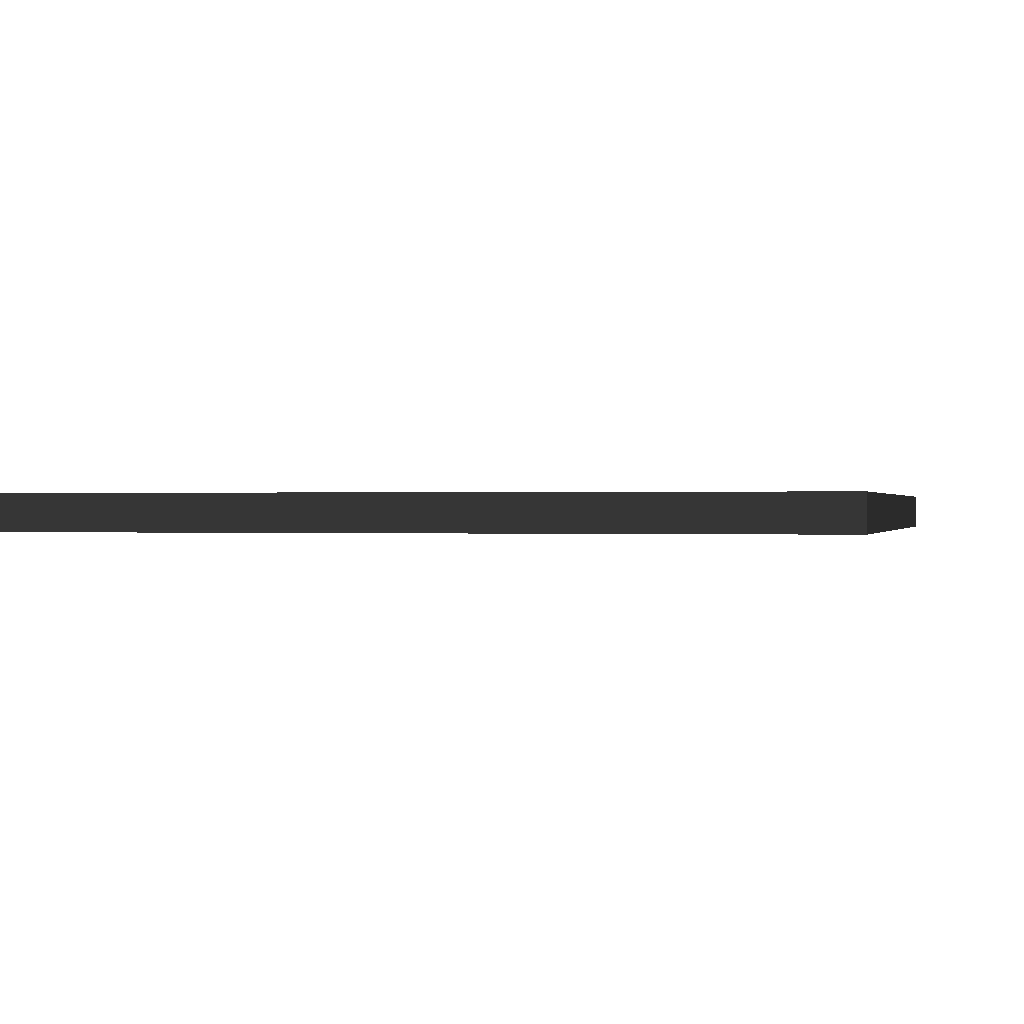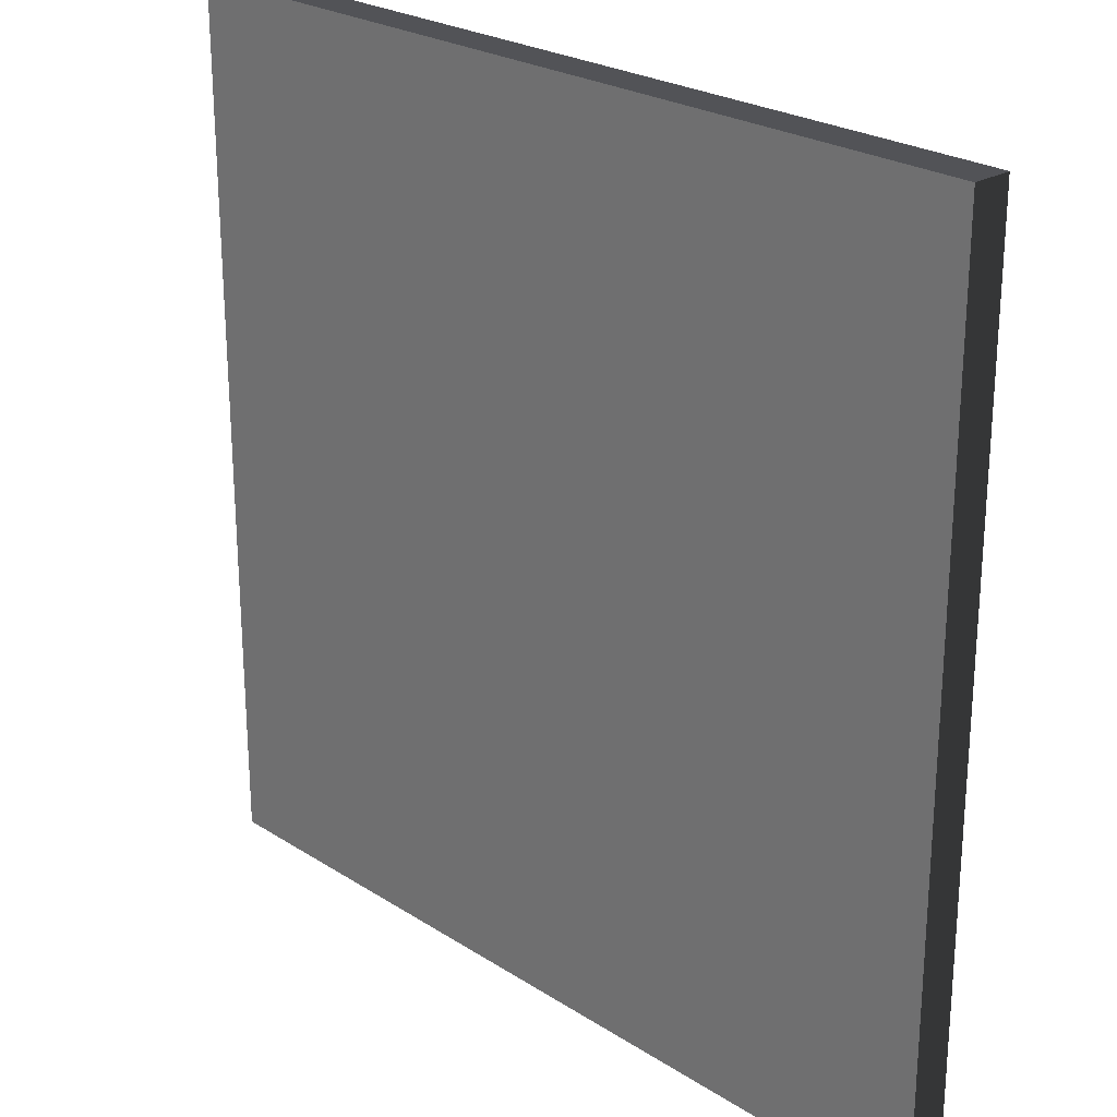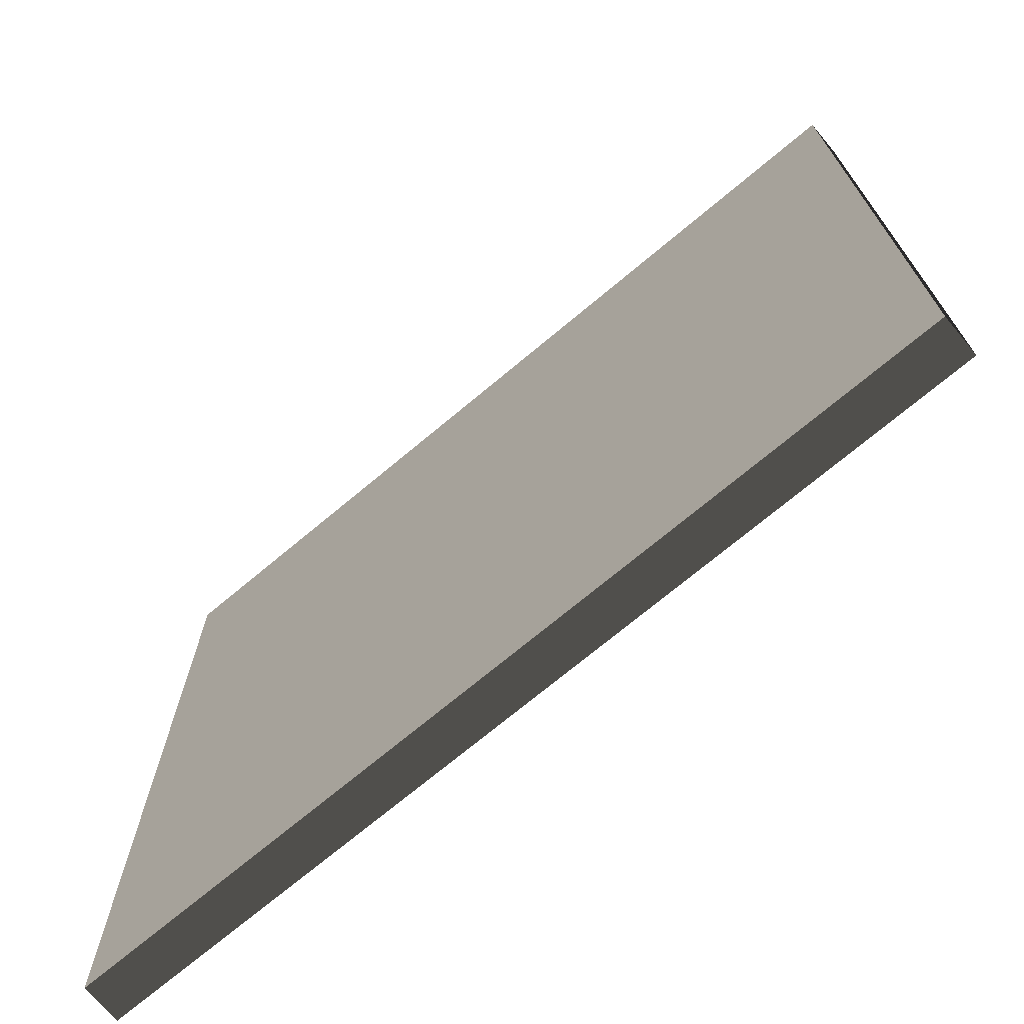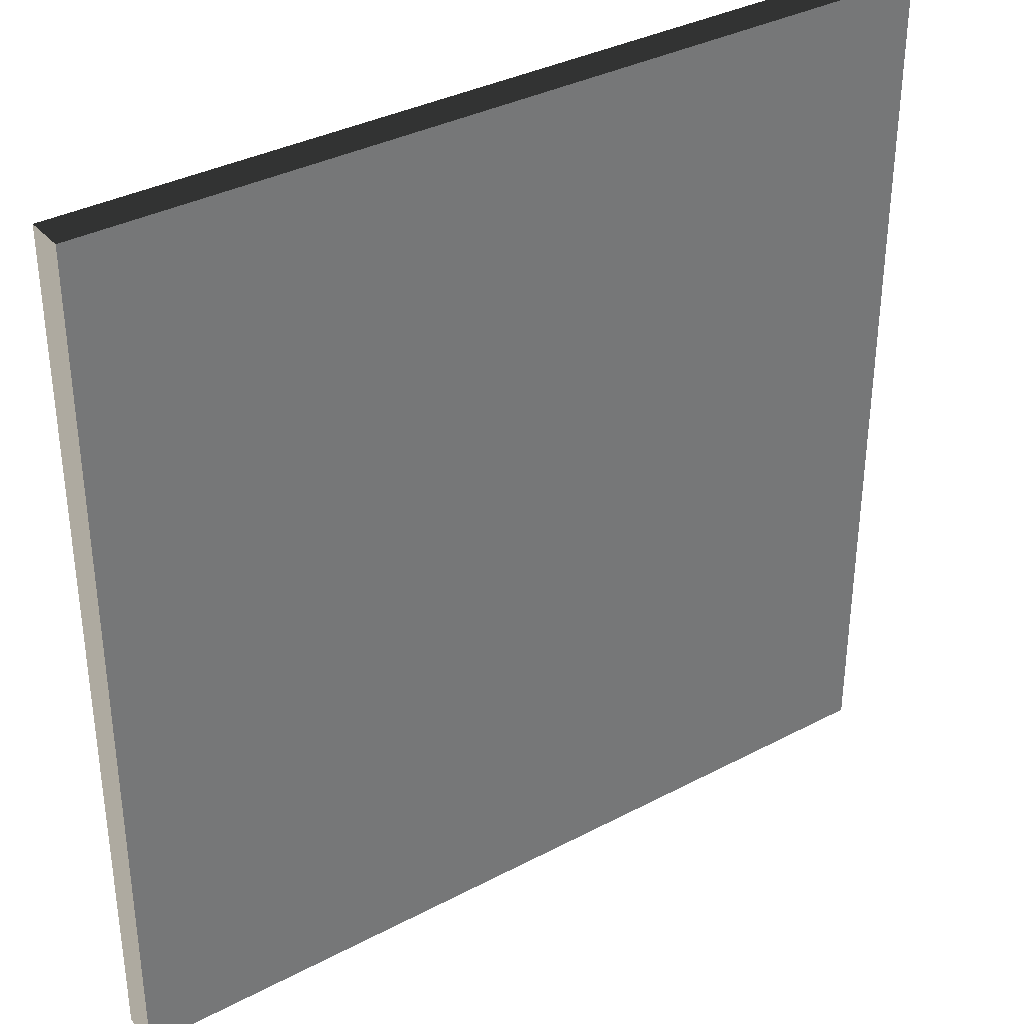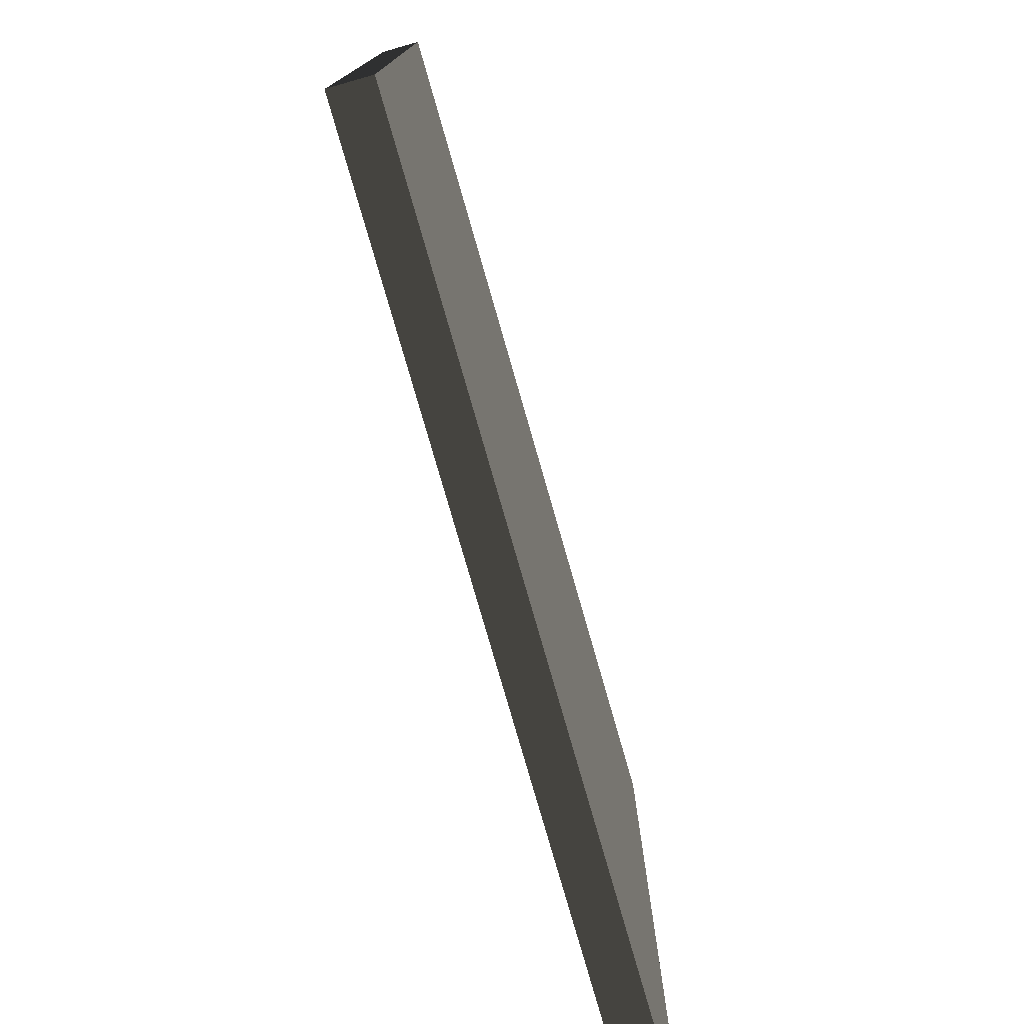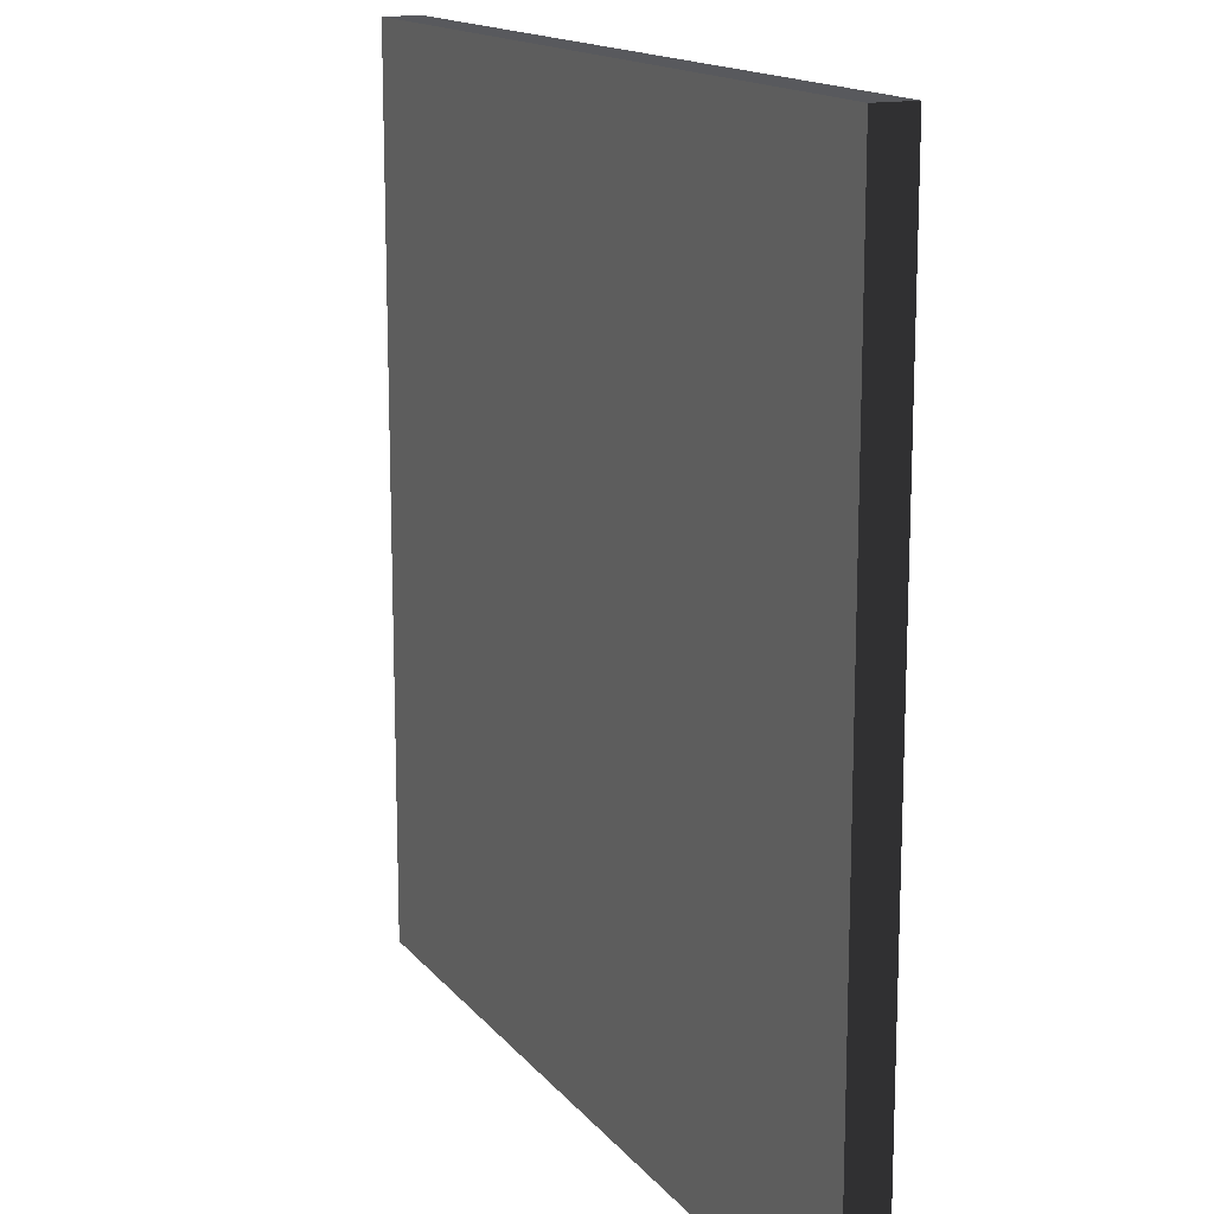
<metadata>
{"format":"obj","ext":"obj","renderer":"f3d","projection":"perspective","resolution":1024,"background":"white","views":[{"elev":0.1,"azim":-166.1,"up":"+Y"},{"elev":24.6,"azim":46.2,"up":"+Z"},{"elev":-72.0,"azim":-140.1,"up":"+Z"},{"elev":35.2,"azim":-35.0,"up":"+Z"},{"elev":-77.9,"azim":-74.0,"up":"+Z"},{"elev":15.0,"azim":65.4,"up":"+Z"}]}
</metadata>
<code>
v 0.5 0 0.5
v 0.5 0.04465 0.5
v -0.5 0.04465 0.5
v -0.5 0 0.5
v 0.5 0.04465 0.5
v 0.5 0.04465 -0.5
v -0.5 0.04465 -0.5
v -0.5 0.04465 0.5
v 0.5 0.04465 -0.5
v 0.5 0 -0.5
v -0.5 0 -0.5
v -0.5 0.04465 -0.5
v 0.5 0 -0.5
v 0.5 0 0.5
v -0.5 0 0.5
v -0.5 0 -0.5
v -0.5 0 0.5
v -0.5 0.04465 0.5
v -0.5 0.04465 -0.5
v -0.5 0 -0.5
v 0.5 0 -0.5
v 0.5 0.04465 -0.5
v 0.5 0.04465 0.5
v 0.5 0 0.5
f 2 3 1
f 3 4 1
f 6 7 5
f 7 8 5
f 10 11 9
f 11 12 9
f 14 15 13
f 15 16 13
f 18 19 17
f 19 20 17
f 22 23 21
f 23 24 21

</code>
